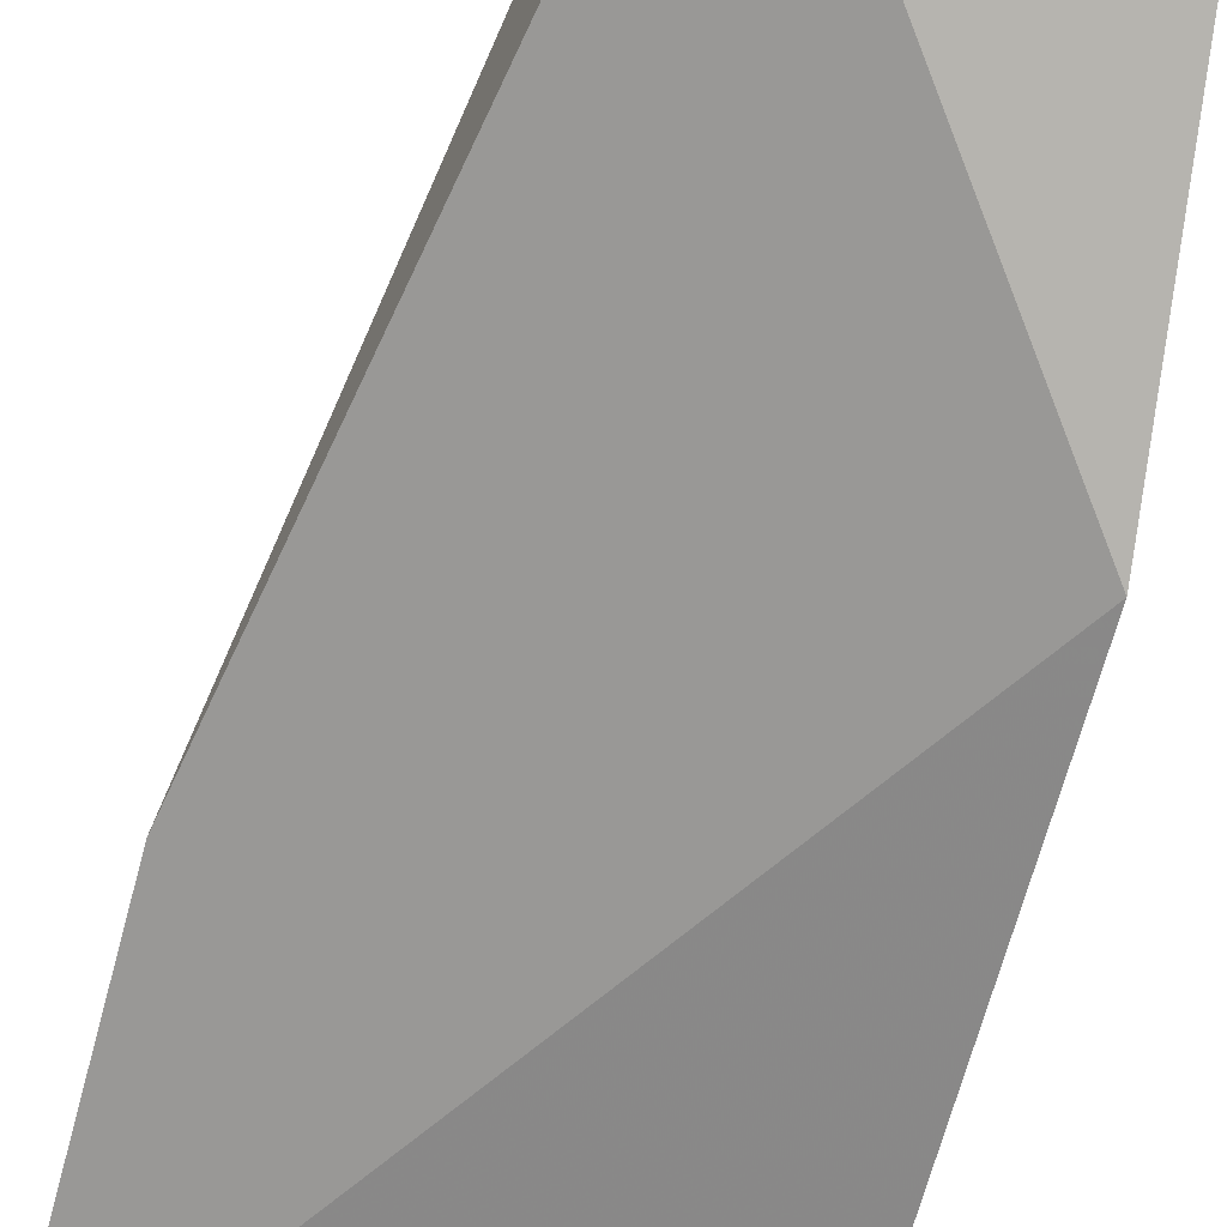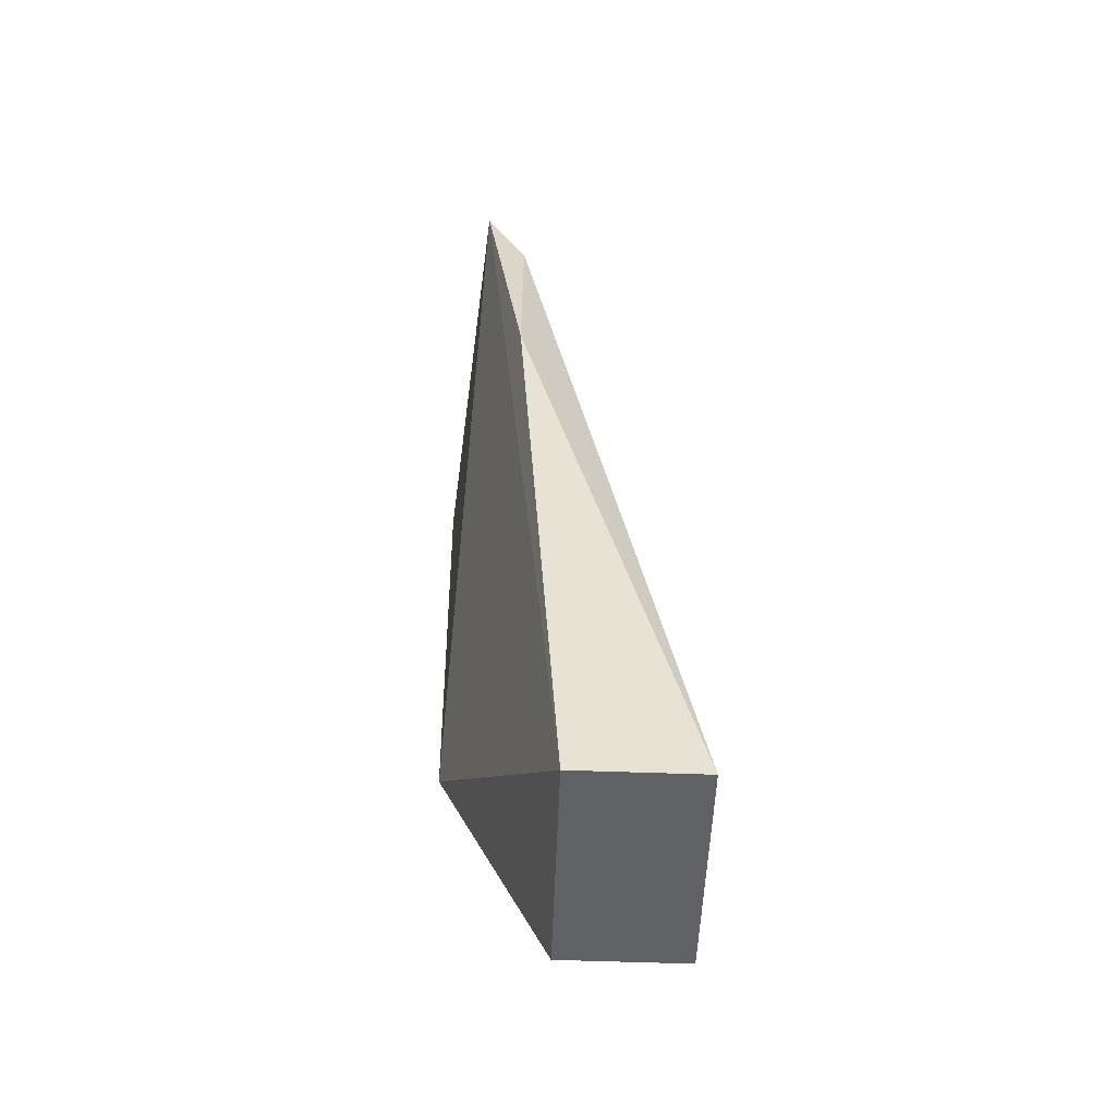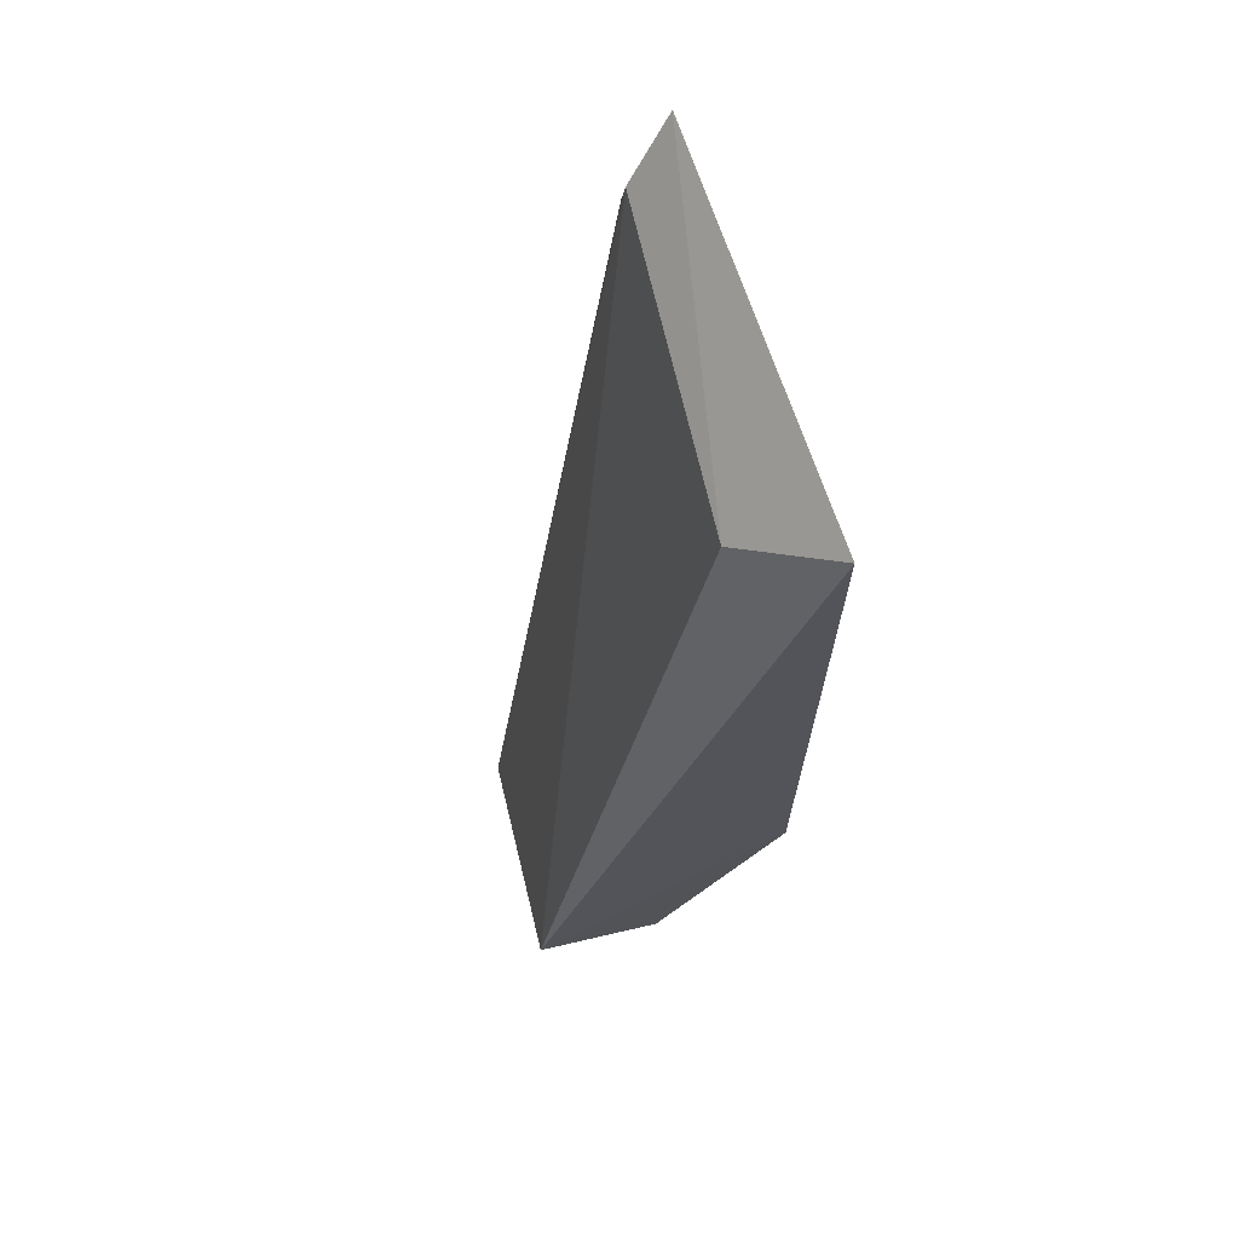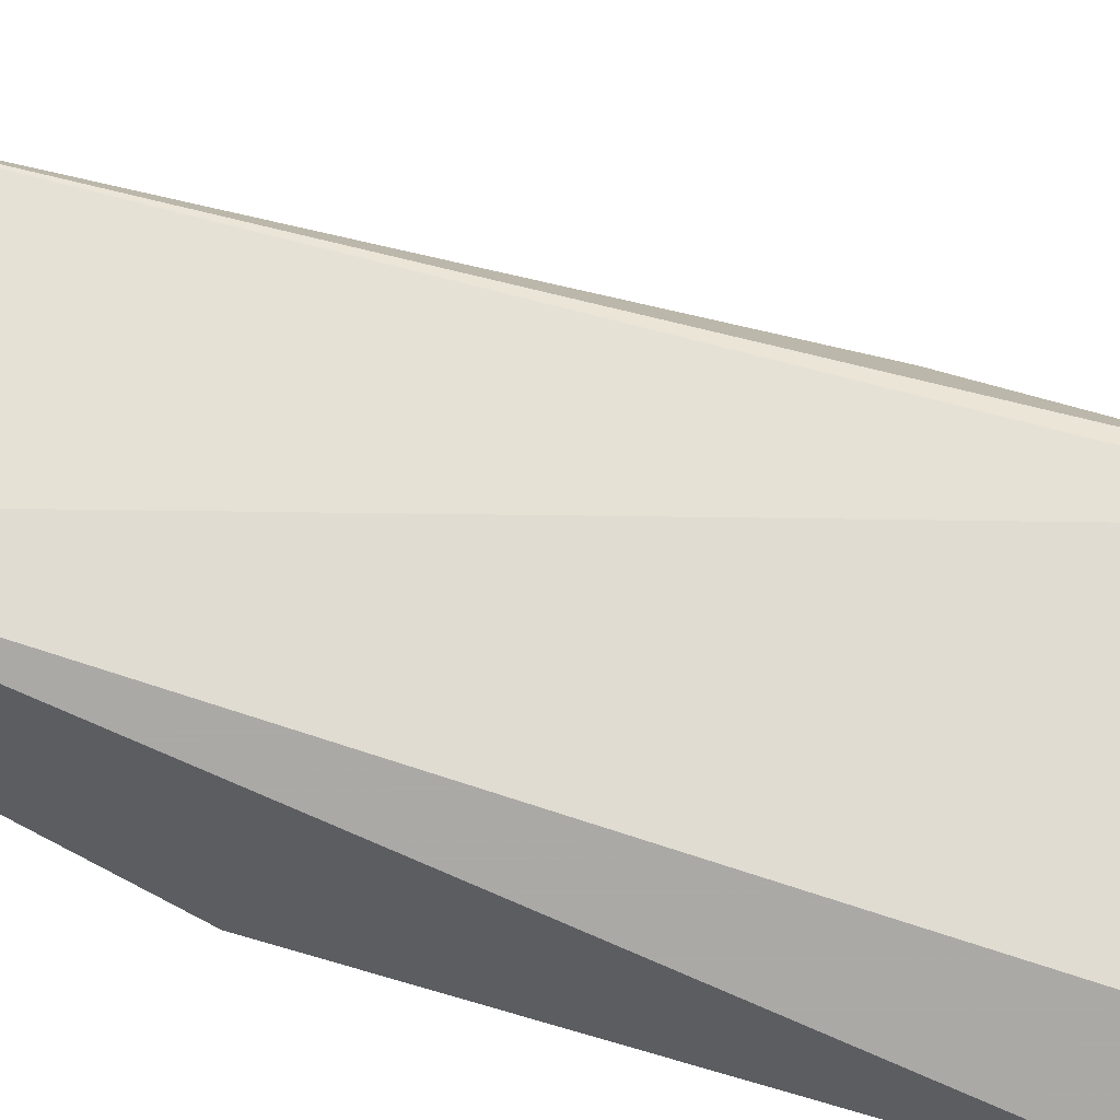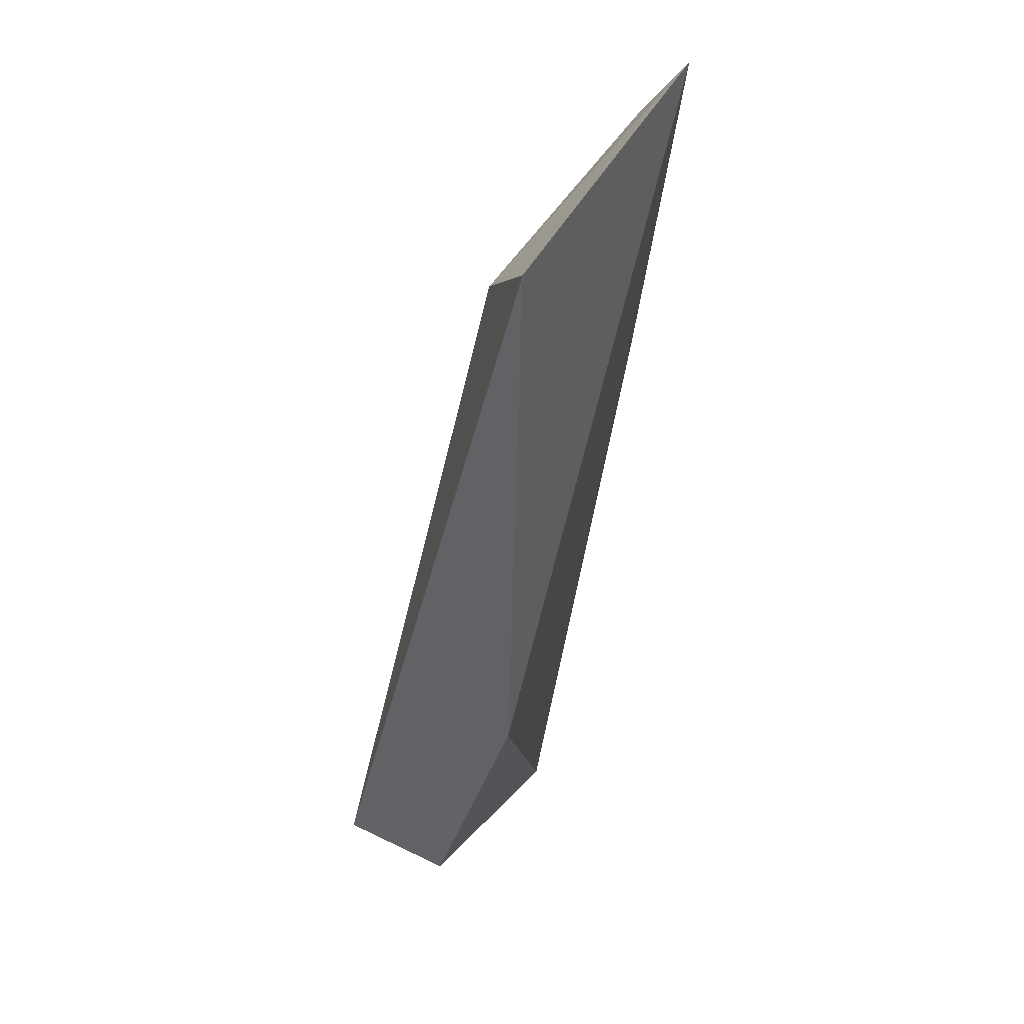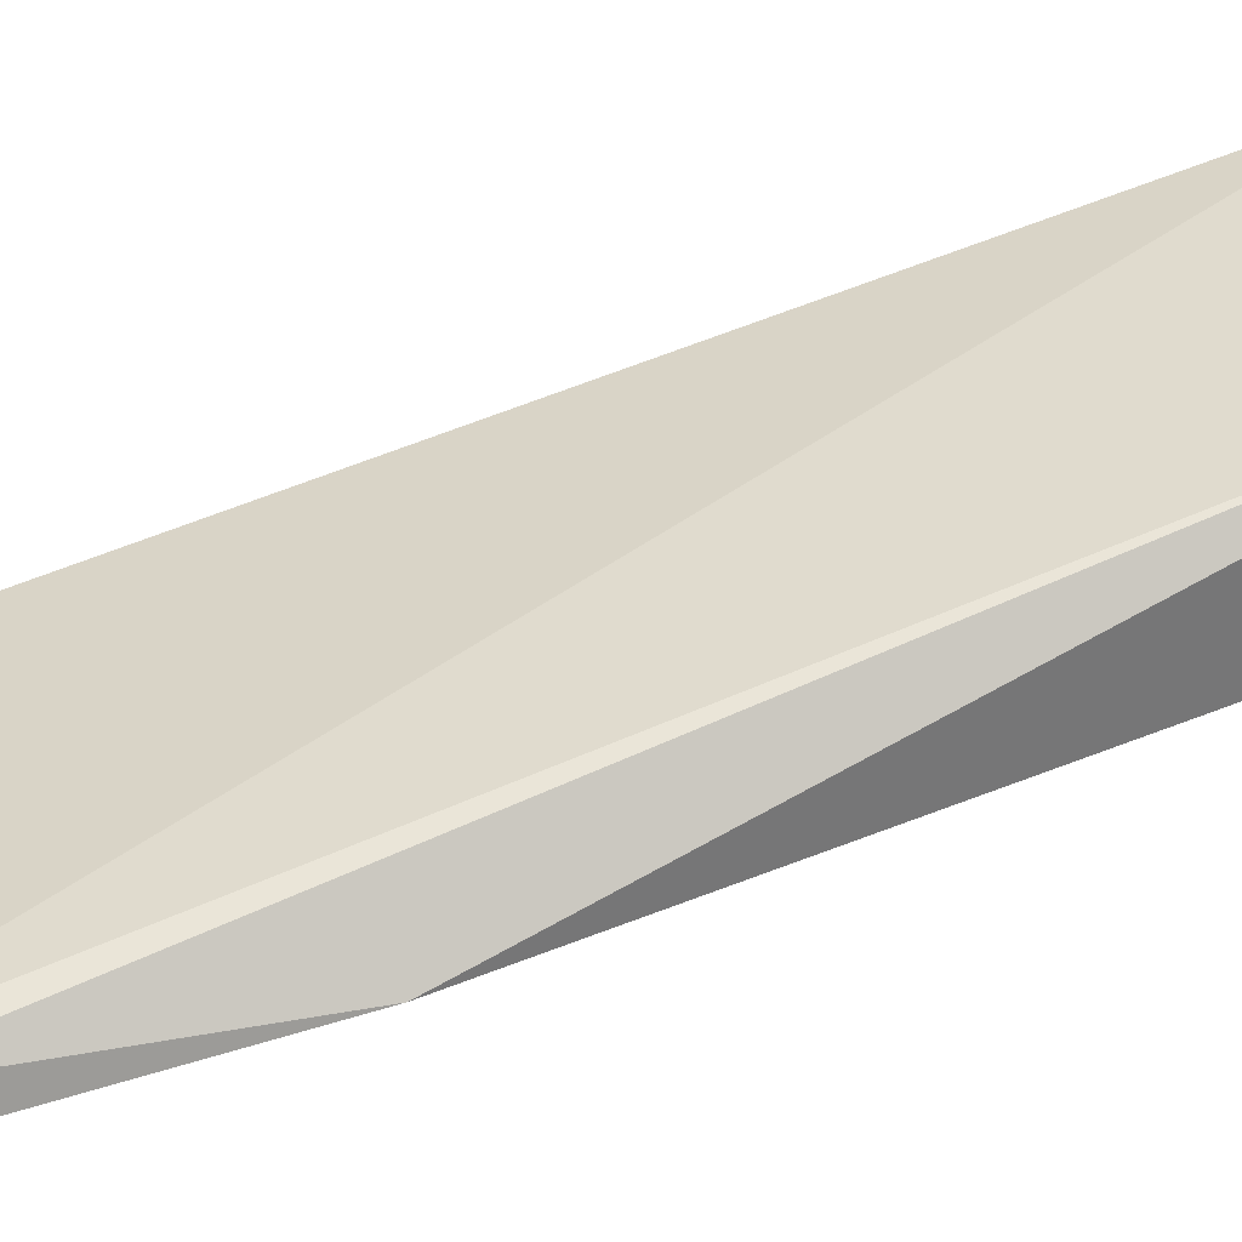
<metadata>
{"format":"obj","ext":"obj","renderer":"f3d","projection":"perspective","resolution":1024,"background":"white","views":[{"elev":-61.2,"azim":-13.4,"up":"+Z"},{"elev":-62.4,"azim":-92.0,"up":"+Y"},{"elev":66.2,"azim":76.7,"up":"+Y"},{"elev":63.2,"azim":107.1,"up":"+Z"},{"elev":39.6,"azim":121.0,"up":"+Y"},{"elev":34.7,"azim":-104.1,"up":"+Z"}]}
</metadata>
<code>
v 0.003207 -0.1529 -0.4167
v 0.05837 -0.1413 -0.447
v 0.04737 0.05436 -0.4587
v -0.02965 0.07877 -0.4681
v 0.003207 -0.1529 -0.447
v 0.06536 -0.0658 -0.4743
v -0.02436 0.06519 -0.4581
v 0.05837 -0.1413 -0.4167
v -0.0271 -0.003515 -0.4578
v 0.06386 0.0723 -0.4772
v -0.0271 0.05709 -0.4578
f 6 5 4
f 6 2 5
f 7 3 4
f 8 7 1
f 8 3 7
f 8 2 6
f 8 5 2
f 8 1 5
f 9 5 1
f 9 4 5
f 10 6 4
f 10 4 3
f 10 8 6
f 10 3 8
f 11 7 4
f 11 4 9
f 11 9 1
f 11 1 7

</code>
